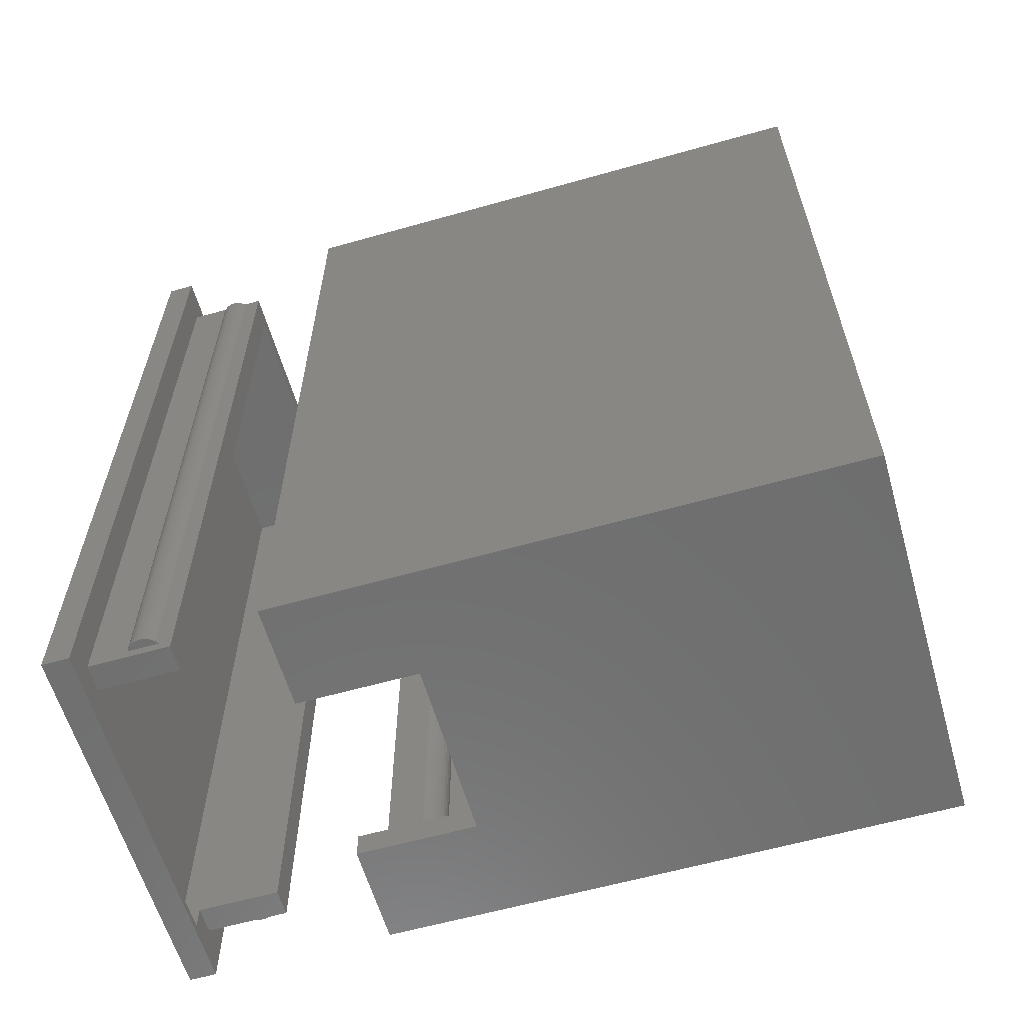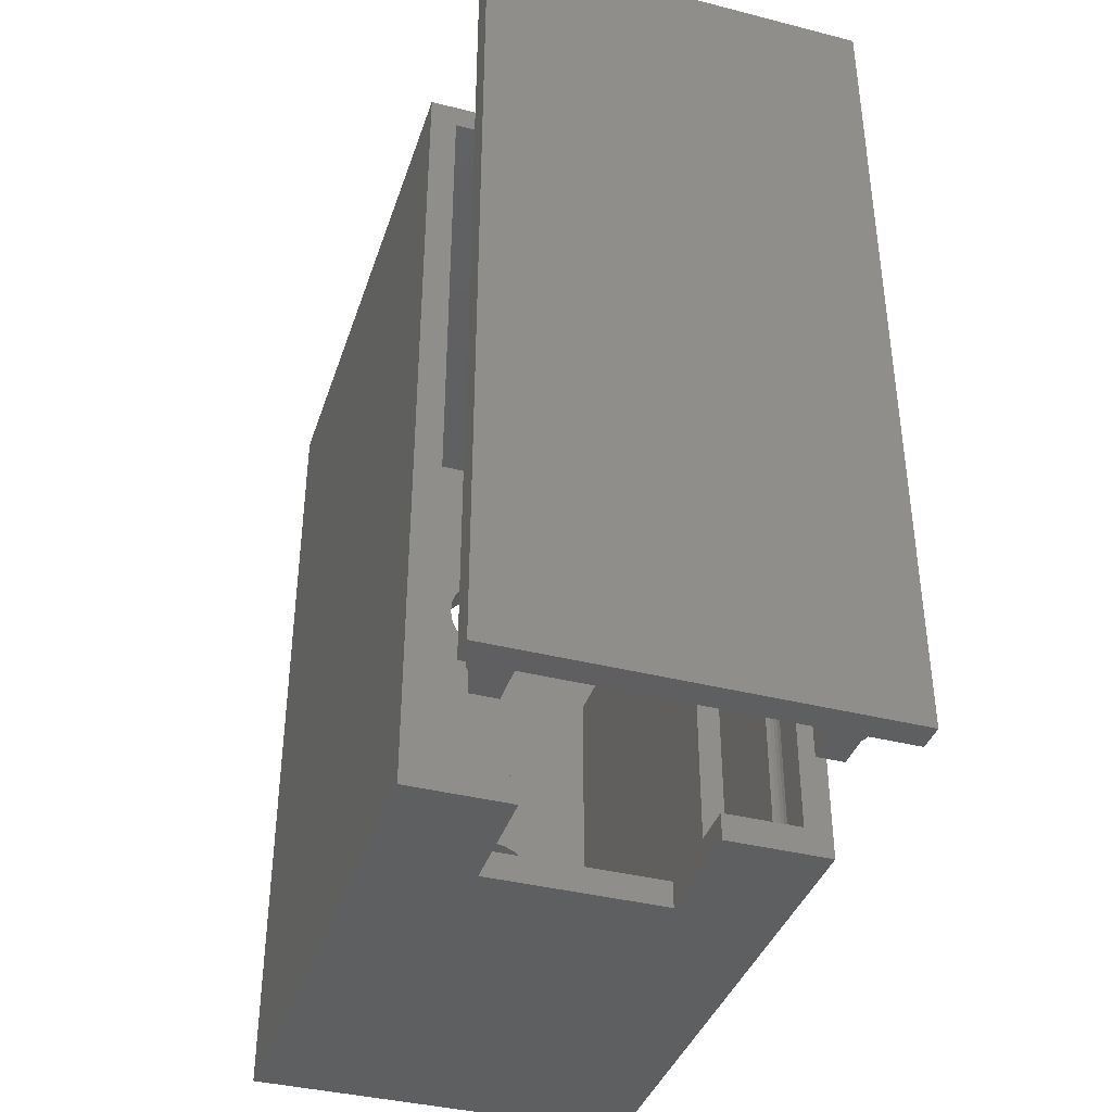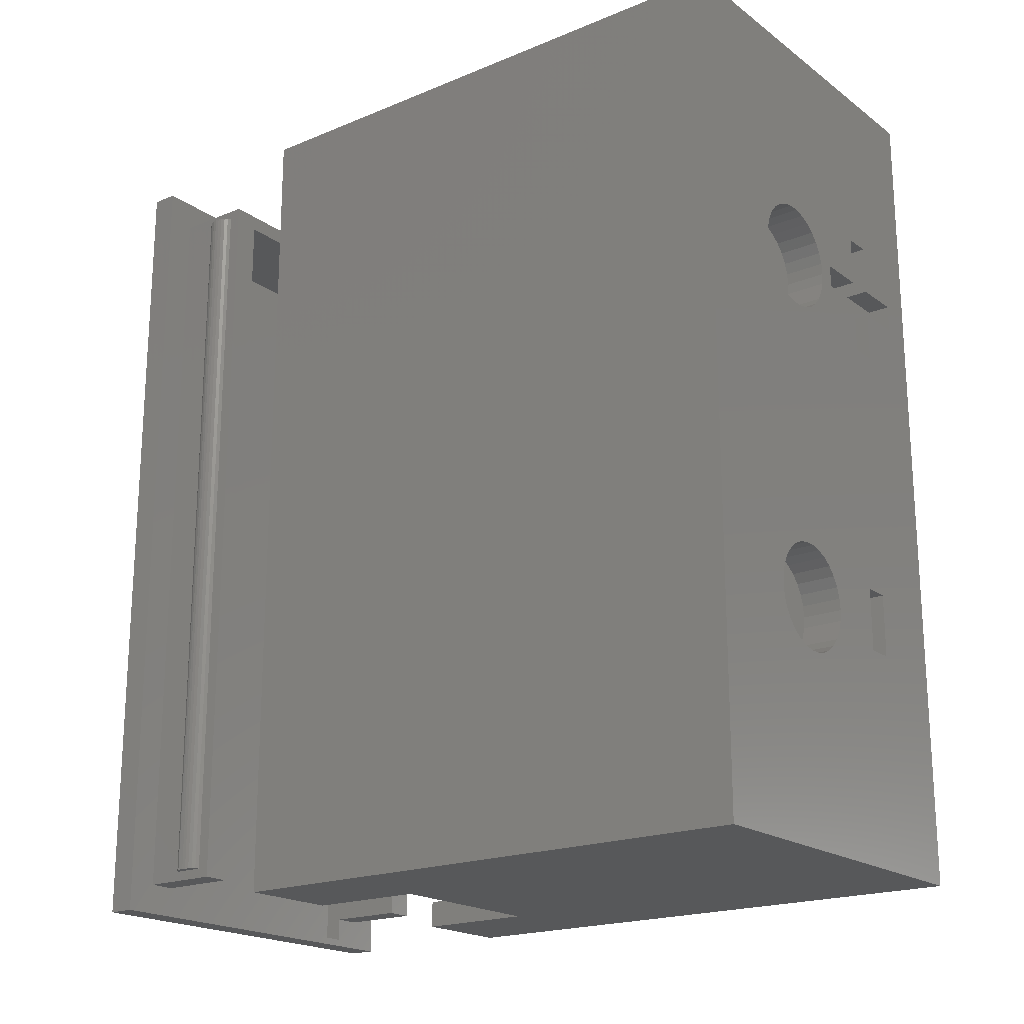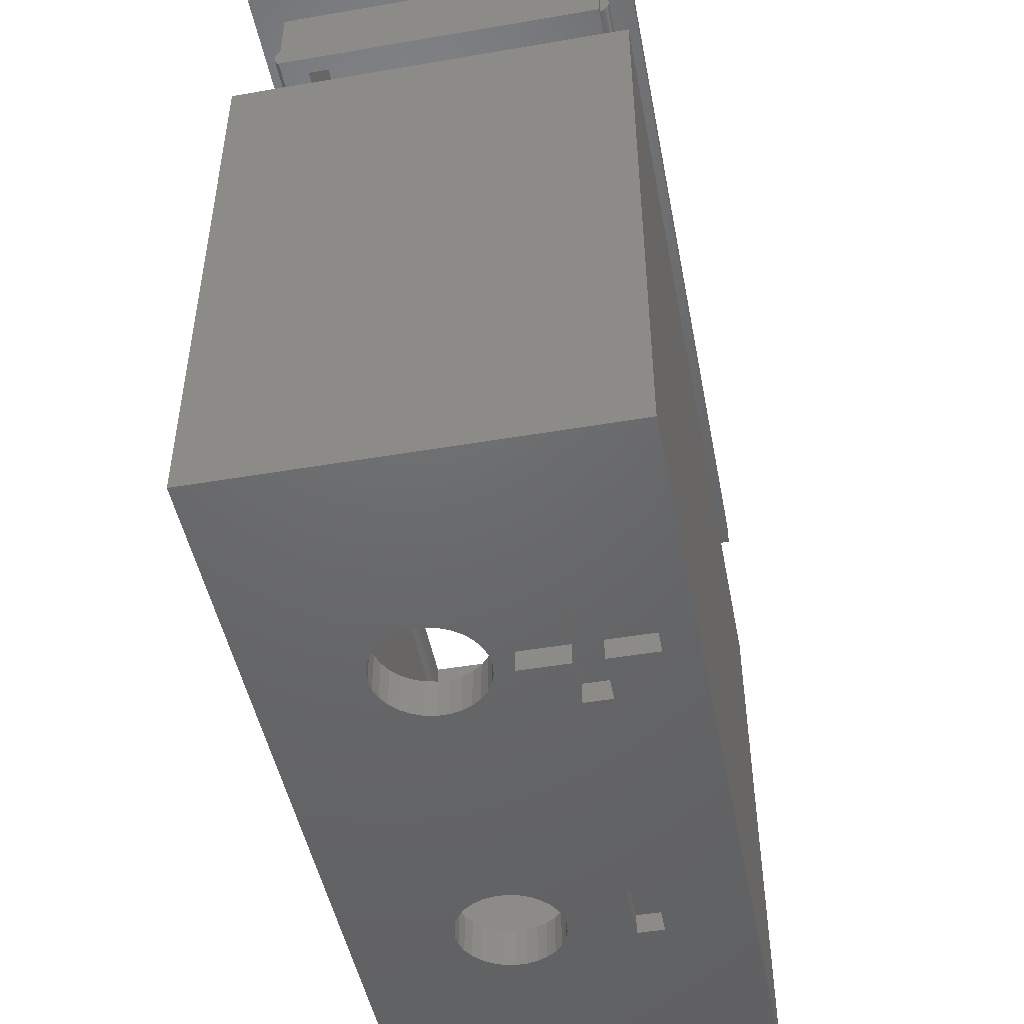
<metadata>
{"format":"stl","ext":"stl","renderer":"f3d","projection":"perspective","resolution":1024,"background":"white","views":[{"elev":-60.7,"azim":106.1,"up":"+Y"},{"elev":-38.7,"azim":-17.7,"up":"+Y"},{"elev":-19.7,"azim":127.4,"up":"+Y"},{"elev":-47.6,"azim":-169.1,"up":"+Z"}]}
</metadata>
<code>
# stl→obj: 302 verts, 604 faces
v -10.75 -23.5 -15.75
v -10.75 23.5 15.75
v -10.75 23.5 -15.75
v -10.75 -23.5 15.75
v 10.75 23.5 15.75
v 9.25 22 15.75
v 10.75 -23.5 15.75
v -9.25 22 15.75
v -9.25 -22 15.75
v 9.25 -22 15.75
v 5 -23.5 15.75
v 5 -22 15.75
v -5 -23.5 15.75
v -5 -22 15.75
v 10.75 23.5 -15.75
v 10.75 -23.5 -15.75
v -6.211 10.88 -15.75
v -8.917 10.88 -15.75
v -6.211 13.64 -15.75
v -6 -7.931 -15.75
v -4.679 6.59 -15.75
v -4.5 -7.931 -15.75
v -6.211 6.59 -15.75
v 4.934 9.376 -15.75
v 4.934 -9.376 -15.75
v 5 10 -15.75
v 4.741 -8.78 -15.75
v 4.741 8.78 -15.75
v 4.427 -8.237 -15.75
v 4.427 8.237 -15.75
v 4.007 -7.771 -15.75
v 4.007 7.771 -15.75
v 3.5 -7.402 -15.75
v 3.5 7.402 -15.75
v 2.927 -7.147 -15.75
v 2.927 7.147 -15.75
v 2.314 -7.016 -15.75
v 2.314 7.016 -15.75
v 1.686 -7.016 -15.75
v 1.686 7.016 -15.75
v 1.073 -7.147 -15.75
v 1.073 7.147 -15.75
v 0.5 -7.402 -15.75
v -0.007391 -7.771 -15.75
v 0.5 7.402 -15.75
v -0.4271 -8.237 -15.75
v -0.007391 7.771 -15.75
v -0.7406 -8.78 -15.75
v -0.4271 8.237 -15.75
v -0.9344 -9.376 -15.75
v -1.952 9.357 -15.75
v -1 -10 -15.75
v -0.7406 8.78 -15.75
v 5 -10 -15.75
v 4.934 -10.62 -15.75
v 4.741 -11.22 -15.75
v 4.427 -11.76 -15.75
v 4.007 -12.23 -15.75
v 3.5 -12.6 -15.75
v 2.927 -12.85 -15.75
v 2.314 -12.98 -15.75
v 1.686 -12.98 -15.75
v 1.073 -12.85 -15.75
v 0.5 -12.6 -15.75
v -0.9344 9.376 -15.75
v -1 10 -15.75
v -4.5 -11.46 -15.75
v -0.9344 -10.62 -15.75
v -0.7406 -11.22 -15.75
v -0.4271 -11.76 -15.75
v -0.007391 -12.23 -15.75
v -6 -11.46 -15.75
v -8.917 9.357 -15.75
v -6.211 9.357 -15.75
v 4.934 10.62 -15.75
v 4.741 11.22 -15.75
v 4.427 11.76 -15.75
v 4.007 12.23 -15.75
v 3.5 12.6 -15.75
v 2.927 12.85 -15.75
v 2.314 12.98 -15.75
v 1.686 12.98 -15.75
v -4.679 13.64 -15.75
v 1.073 12.85 -15.75
v 0.5 12.6 -15.75
v -0.007391 12.23 -15.75
v -1.952 10.88 -15.75
v -0.9344 10.62 -15.75
v -0.7406 11.22 -15.75
v -0.4271 11.76 -15.75
v -4.679 10.88 -15.75
v -4.679 9.357 -15.75
v -5 -23.5 9.125
v 5 -23.5 9.125
v -9.25 -22 12.13
v -9.25 22 6
v -9.25 22 12.13
v -9.25 -22 6
v -9.25 22 13.87
v -9.25 -22 13.87
v 9.25 4.185 6
v 9.25 22 -13.5
v 9.25 4.185 -13.5
v 9.25 22 12.13
v 9.25 -22 12.13
v 9.25 -22 6
v 9.25 -22 13.87
v 9.25 22 13.87
v 4.741 8.78 -13.5
v 7.95 4.185 -13.5
v 4.934 9.376 -13.5
v 4.934 -9.376 -13.5
v 5 -10 -13.5
v 4.427 8.237 -13.5
v 4.741 -8.78 -13.5
v 4.007 7.771 -13.5
v 4.427 -8.237 -13.5
v 3.5 7.402 -13.5
v 4.007 -7.771 -13.5
v 2.927 7.147 -13.5
v 3.5 -7.402 -13.5
v 2.314 7.016 -13.5
v 2.927 -7.147 -13.5
v 2.314 -7.016 -13.5
v 1.686 7.016 -13.5
v 1.686 -7.016 -13.5
v 1.073 7.147 -13.5
v 1.073 -7.147 -13.5
v 0.5 7.402 -13.5
v 0.5 -7.402 -13.5
v -0.007391 7.771 -13.5
v -0.007391 -7.771 -13.5
v -0.4271 8.237 -13.5
v -0.4271 -8.237 -13.5
v -0.7406 8.78 -13.5
v -0.7406 -8.78 -13.5
v -0.9344 9.376 -13.5
v -0.9344 -9.376 -13.5
v -7.95 22 -13.5
v -1 10 -13.5
v 4.934 10.62 -13.5
v 5 10 -13.5
v 4.741 11.22 -13.5
v 4.427 11.76 -13.5
v 4.007 12.23 -13.5
v 3.5 12.6 -13.5
v 2.927 12.85 -13.5
v 2.314 12.98 -13.5
v 1.686 12.98 -13.5
v 1.073 12.85 -13.5
v 0.5 12.6 -13.5
v -7.95 -22 -13.5
v -0.9344 10.62 -13.5
v -0.7406 11.22 -13.5
v -0.4271 11.76 -13.5
v -0.007391 12.23 -13.5
v 7.95 -22 -13.5
v 4.934 -10.62 -13.5
v 4.741 -11.22 -13.5
v 4.427 -11.76 -13.5
v 4.007 -12.23 -13.5
v 3.5 -12.6 -13.5
v 2.927 -12.85 -13.5
v 2.314 -12.98 -13.5
v 1.686 -12.98 -13.5
v 1.073 -12.85 -13.5
v 0.5 -12.6 -13.5
v -0.007391 -12.23 -13.5
v -0.4271 -11.76 -13.5
v -1 -10 -13.5
v -0.7406 -11.22 -13.5
v -0.9344 -10.62 -13.5
v 9.419 -22 13.74
v 9.559 -22 13.59
v 9.664 -22 13.41
v 9.728 -22 13.21
v 9.75 -22 13
v 9.728 -22 12.79
v 9.664 -22 12.59
v 9.559 -22 12.41
v 9.419 -22 12.26
v 5 -22 9.125
v 7.95 -22 6
v -9.419 -22 13.74
v -9.559 -22 13.59
v -9.664 -22 13.41
v -9.728 -22 13.21
v -9.75 -22 13
v -9.728 -22 12.79
v -9.664 -22 12.59
v -9.559 -22 12.41
v -9.419 -22 12.26
v -5 -22 9.125
v -7.95 -22 6
v -9.419 22 13.74
v -9.559 22 13.59
v -9.664 22 13.41
v 9.419 22 13.74
v -9.728 22 13.21
v 9.559 22 13.59
v -9.75 22 13
v 9.664 22 13.41
v -9.728 22 12.79
v 9.728 22 13.21
v -9.664 22 12.59
v 9.75 22 13
v -9.559 22 12.41
v 9.728 22 12.79
v -9.419 22 12.26
v 9.664 22 12.59
v 9.559 22 12.41
v 9.419 22 12.26
v -7.95 22 6
v -8.917 9.357 -14.5
v -6.211 10.88 -14.5
v -6.211 9.357 -14.5
v -8.917 10.88 -14.5
v -4.679 9.357 -14.5
v -4.679 6.59 -14.5
v -4.679 10.88 -14.5
v -6.211 6.59 -14.5
v -4.679 13.64 -14.5
v -6.211 13.64 -14.5
v -1.952 10.88 -14.5
v -1.952 9.357 -14.5
v -6 -11.46 -14.58
v -4.5 -11.46 -14.58
v -4.5 -7.931 -14.58
v -6 -7.931 -14.58
v 7.95 4.185 6
v -10.75 -23.5 25.75
v -10.75 23.5 27.25
v -10.75 23.5 25.75
v -10.75 -23.5 27.25
v 10.75 -23.5 27.25
v 10.75 23.5 27.25
v 10.75 23.5 25.75
v 10.75 -23.5 25.75
v 9.05 -21.8 25.75
v 7.55 -23.1 25.75
v -7.55 -23.1 25.75
v -9.05 -21.8 25.75
v -7.55 -21.8 25.75
v -9.05 21.8 25.75
v 9.05 21.8 25.75
v 7.55 -21.8 25.75
v -9.05 21.25 23.67
v -9.05 21.8 21.25
v -9.05 21.25 21.93
v -9.05 -21.25 21.93
v -9.05 -21.8 21.25
v -9.05 -21.25 23.67
v 9.05 21.25 23.67
v 9.05 21.8 21.25
v 9.05 -21.25 23.67
v 9.05 -21.8 21.25
v 9.05 21.25 21.93
v 9.05 -21.25 21.93
v -7.55 -21.8 21.25
v -7.55 20.9 21.25
v 7.55 20.9 21.25
v 7.55 -21.8 21.25
v -9.55 -21.25 22.8
v -9.528 21.25 23.01
v -9.55 21.25 22.8
v -9.528 -21.25 23.01
v -9.219 21.25 23.54
v -9.219 -21.25 23.54
v -9.464 -21.25 23.21
v -9.359 21.25 23.39
v -9.464 21.25 23.21
v -9.359 -21.25 23.39
v -9.528 -21.25 22.59
v -9.464 -21.25 22.39
v -9.359 -21.25 22.21
v -9.219 -21.25 22.06
v -9.528 21.25 22.59
v -9.464 21.25 22.39
v -9.359 21.25 22.21
v -9.219 21.25 22.06
v 9.528 -21.25 23.01
v 9.55 21.25 22.8
v 9.528 21.25 23.01
v 9.55 -21.25 22.8
v 9.464 -21.25 23.21
v 9.464 21.25 23.21
v 9.219 -21.25 23.54
v 9.359 21.25 23.39
v 9.219 21.25 23.54
v 9.359 -21.25 23.39
v 9.528 -21.25 22.59
v 9.464 -21.25 22.39
v 9.359 -21.25 22.21
v 9.219 -21.25 22.06
v 9.528 21.25 22.59
v 9.464 21.25 22.39
v 9.359 21.25 22.21
v 9.219 21.25 22.06
v -7.55 20.9 26.75
v -7.55 -23.1 26.75
v 7.55 20.9 26.75
v 7.55 -23.1 26.75
f 1 2 3
f 2 1 4
f 5 6 7
f 5 8 6
f 8 2 9
f 2 8 5
f 10 7 6
f 11 10 12
f 10 11 7
f 9 13 14
f 9 4 13
f 4 9 2
f 7 15 5
f 15 7 16
f 15 2 5
f 2 15 3
f 17 18 19
f 20 21 22
f 21 20 23
f 24 15 25
f 15 24 26
f 27 24 25
f 27 28 24
f 29 28 27
f 29 30 28
f 31 30 29
f 31 32 30
f 33 32 31
f 33 34 32
f 35 34 33
f 35 36 34
f 37 36 35
f 37 38 36
f 39 38 37
f 39 40 38
f 41 40 39
f 41 42 40
f 21 41 43
f 41 21 42
f 22 43 44
f 42 21 45
f 22 44 46
f 45 21 47
f 22 46 48
f 47 21 49
f 22 48 50
f 51 49 21
f 22 50 52
f 49 51 53
f 25 16 54
f 16 55 54
f 16 56 55
f 16 57 56
f 16 58 57
f 16 59 58
f 16 60 59
f 16 61 60
f 16 62 61
f 1 62 16
f 62 1 63
f 63 1 64
f 65 51 66
f 22 52 67
f 68 67 52
f 69 67 68
f 70 67 69
f 71 67 70
f 67 64 1
f 64 67 71
f 1 20 72
f 23 73 74
f 20 73 23
f 3 73 1
f 20 1 73
f 67 1 72
f 16 25 15
f 75 15 26
f 76 15 75
f 77 15 76
f 78 15 77
f 79 15 78
f 80 15 79
f 81 15 80
f 82 15 81
f 83 82 84
f 83 84 85
f 83 85 86
f 87 66 51
f 66 87 88
f 88 87 89
f 89 87 90
f 83 90 87
f 90 83 86
f 83 87 91
f 82 83 3
f 3 83 19
f 82 3 15
f 18 3 19
f 73 3 18
f 43 22 21
f 53 51 65
f 51 21 92
f 4 93 13
f 93 1 94
f 1 93 4
f 94 7 11
f 16 94 1
f 94 16 7
f 95 96 97
f 96 95 98
f 9 99 8
f 99 9 100
f 101 102 103
f 102 101 104
f 105 101 106
f 101 105 104
f 107 6 108
f 6 107 10
f 109 110 111
f 110 112 113
f 114 110 109
f 110 115 112
f 116 110 114
f 110 117 115
f 118 110 116
f 110 119 117
f 120 110 118
f 110 121 119
f 122 110 120
f 110 123 121
f 124 110 122
f 110 124 123
f 125 124 122
f 125 126 124
f 127 126 125
f 127 128 126
f 129 128 127
f 129 130 128
f 131 130 129
f 131 132 130
f 133 132 131
f 133 134 132
f 135 134 133
f 135 136 134
f 137 136 135
f 137 138 136
f 139 137 140
f 137 139 138
f 141 103 102
f 103 111 110
f 142 103 141
f 111 103 142
f 102 143 141
f 102 144 143
f 102 145 144
f 102 146 145
f 102 147 146
f 102 148 147
f 102 149 148
f 139 149 102
f 149 139 150
f 150 139 151
f 152 138 139
f 153 139 140
f 154 139 153
f 155 139 154
f 156 139 155
f 151 139 156
f 110 113 157
f 158 157 113
f 159 157 158
f 160 157 159
f 161 157 160
f 162 157 161
f 163 157 162
f 164 157 163
f 165 157 164
f 152 165 166
f 152 166 167
f 152 167 168
f 152 168 169
f 138 152 170
f 165 152 157
f 171 152 169
f 172 152 171
f 170 152 172
f 107 12 10
f 105 107 173
f 105 173 174
f 105 174 175
f 105 175 176
f 105 176 177
f 105 177 178
f 105 178 179
f 105 179 180
f 105 180 181
f 107 105 12
f 105 182 12
f 105 183 182
f 183 105 106
f 14 100 9
f 95 100 14
f 100 95 184
f 184 95 185
f 185 95 186
f 186 95 187
f 187 95 188
f 188 95 189
f 189 95 190
f 190 95 191
f 191 95 192
f 193 95 14
f 182 183 193
f 194 193 183
f 194 95 193
f 95 194 98
f 157 194 183
f 194 157 152
f 99 6 8
f 99 108 6
f 97 99 195
f 99 97 108
f 97 195 196
f 104 108 97
f 97 196 197
f 108 104 198
f 97 197 199
f 198 104 200
f 97 199 201
f 200 104 202
f 97 201 203
f 202 104 204
f 97 203 205
f 204 104 206
f 97 205 207
f 206 104 208
f 97 207 209
f 208 104 210
f 210 104 211
f 211 104 212
f 213 97 96
f 97 213 104
f 102 213 139
f 213 102 104
f 13 193 14
f 193 13 93
f 94 12 182
f 12 94 11
f 193 94 182
f 94 193 93
f 26 141 75
f 141 26 142
f 84 149 150
f 149 84 82
f 36 122 120
f 122 36 38
f 34 120 118
f 120 34 36
f 79 145 146
f 145 79 78
f 155 86 156
f 86 155 90
f 85 150 151
f 150 85 84
f 76 144 77
f 144 76 143
f 75 143 76
f 143 75 141
f 77 145 78
f 145 77 144
f 81 147 148
f 147 81 80
f 82 148 149
f 148 82 81
f 80 146 147
f 146 80 79
f 153 89 154
f 89 153 88
f 154 90 155
f 90 154 89
f 140 88 153
f 88 140 66
f 86 151 156
f 151 86 85
f 24 142 26
f 142 24 111
f 32 114 30
f 114 32 116
f 137 66 140
f 66 137 65
f 30 109 28
f 109 30 114
f 42 129 127
f 129 42 45
f 131 49 133
f 49 131 47
f 32 118 116
f 118 32 34
f 28 111 24
f 111 28 109
f 38 125 122
f 125 38 40
f 40 127 125
f 127 40 42
f 45 131 129
f 131 45 47
f 133 53 135
f 53 133 49
f 135 65 137
f 65 135 53
f 54 112 25
f 112 54 113
f 170 50 138
f 50 170 52
f 39 124 126
f 124 39 37
f 61 165 164
f 165 61 62
f 33 119 121
f 119 33 31
f 35 121 123
f 121 35 33
f 134 44 132
f 44 134 46
f 43 128 130
f 128 43 41
f 27 117 29
f 117 27 115
f 25 115 27
f 115 25 112
f 29 119 31
f 119 29 117
f 37 123 124
f 123 37 35
f 136 46 134
f 46 136 48
f 138 48 136
f 48 138 50
f 44 130 132
f 130 44 43
f 41 126 128
f 126 41 39
f 55 113 54
f 113 55 158
f 172 52 170
f 52 172 68
f 60 164 163
f 164 60 61
f 58 160 57
f 160 58 161
f 56 158 55
f 158 56 159
f 57 159 56
f 159 57 160
f 169 69 171
f 69 169 70
f 58 162 161
f 162 58 59
f 59 163 162
f 163 59 60
f 62 166 165
f 166 62 63
f 63 167 166
f 167 63 64
f 168 70 169
f 70 168 71
f 171 68 172
f 68 171 69
f 64 168 167
f 168 64 71
f 214 215 216
f 215 214 217
f 216 218 219
f 218 216 220
f 216 219 221
f 215 220 216
f 220 215 222
f 222 215 223
f 218 224 225
f 224 218 220
f 51 218 225
f 218 51 92
f 51 224 87
f 224 51 225
f 91 224 220
f 224 91 87
f 91 222 83
f 222 91 220
f 19 222 223
f 222 19 83
f 215 19 223
f 19 215 17
f 18 215 217
f 215 18 17
f 214 18 217
f 18 214 73
f 74 214 216
f 214 74 73
f 221 74 216
f 74 221 23
f 21 221 219
f 221 21 23
f 21 218 92
f 218 21 219
f 67 226 227
f 226 67 72
f 20 228 229
f 228 20 22
f 226 20 229
f 20 226 72
f 67 228 22
f 228 67 227
f 226 228 227
f 228 226 229
f 187 201 199
f 201 187 188
f 185 197 196
f 197 185 186
f 184 196 195
f 196 184 185
f 186 199 197
f 199 186 187
f 184 99 100
f 99 184 195
f 191 209 207
f 209 191 192
f 189 205 203
f 205 189 190
f 190 207 205
f 207 190 191
f 188 203 201
f 203 188 189
f 209 95 97
f 95 209 192
f 177 204 206
f 204 177 176
f 176 202 204
f 202 176 175
f 107 198 173
f 198 107 108
f 179 208 210
f 208 179 178
f 175 200 202
f 200 175 174
f 178 206 208
f 206 178 177
f 104 181 212
f 181 104 105
f 174 198 200
f 198 174 173
f 181 211 212
f 211 181 180
f 180 210 211
f 210 180 179
f 96 194 213
f 194 96 98
f 194 139 213
f 139 194 152
f 157 230 110
f 230 157 183
f 230 106 101
f 106 230 183
f 103 230 101
f 230 103 110
f 231 232 233
f 232 231 234
f 232 235 236
f 235 232 234
f 235 237 236
f 237 235 238
f 238 239 237
f 238 240 239
f 238 241 240
f 241 242 243
f 242 231 244
f 241 231 242
f 231 241 238
f 245 237 239
f 244 237 245
f 244 233 237
f 233 244 231
f 239 240 246
f 231 235 234
f 235 231 238
f 237 232 236
f 232 237 233
f 247 248 249
f 248 250 249
f 250 251 252
f 251 250 248
f 248 247 244
f 252 244 247
f 252 242 244
f 242 252 251
f 245 253 254
f 245 255 253
f 256 255 239
f 239 255 245
f 257 254 253
f 258 254 257
f 258 256 254
f 255 256 258
f 259 251 260
f 261 256 262
f 256 261 254
f 260 254 261
f 260 248 254
f 248 260 251
f 251 243 242
f 243 251 259
f 262 239 246
f 239 262 256
f 254 244 245
f 244 254 248
f 263 264 265
f 264 263 266
f 267 252 247
f 252 267 268
f 269 270 271
f 270 269 272
f 272 267 270
f 267 272 268
f 272 252 268
f 269 252 272
f 266 252 269
f 263 252 266
f 273 252 263
f 274 252 273
f 275 252 274
f 276 252 275
f 252 276 250
f 247 270 267
f 247 271 270
f 247 264 271
f 247 265 264
f 247 277 265
f 247 278 277
f 247 279 278
f 247 280 279
f 280 247 249
f 266 271 264
f 271 266 269
f 276 279 280
f 279 276 275
f 274 277 278
f 277 274 273
f 275 278 279
f 278 275 274
f 273 265 277
f 265 273 263
f 276 249 250
f 249 276 280
f 281 282 283
f 282 281 284
f 285 283 286
f 283 285 281
f 287 288 289
f 288 287 290
f 253 287 289
f 287 253 255
f 255 290 287
f 255 285 290
f 255 281 285
f 255 284 281
f 255 291 284
f 255 292 291
f 255 293 292
f 255 294 293
f 294 255 258
f 284 295 282
f 295 284 291
f 288 253 289
f 286 253 288
f 283 253 286
f 282 253 283
f 295 253 282
f 296 253 295
f 297 253 296
f 298 253 297
f 253 298 257
f 290 286 288
f 286 290 285
f 293 298 297
f 298 293 294
f 291 296 295
f 296 291 292
f 292 297 296
f 297 292 293
f 258 298 294
f 298 258 257
f 299 243 260
f 300 243 299
f 243 300 241
f 260 243 259
f 300 301 302
f 301 300 299
f 246 261 262
f 261 246 301
f 302 246 240
f 246 302 301
f 240 300 302
f 300 240 241
f 260 301 299
f 301 260 261

</code>
